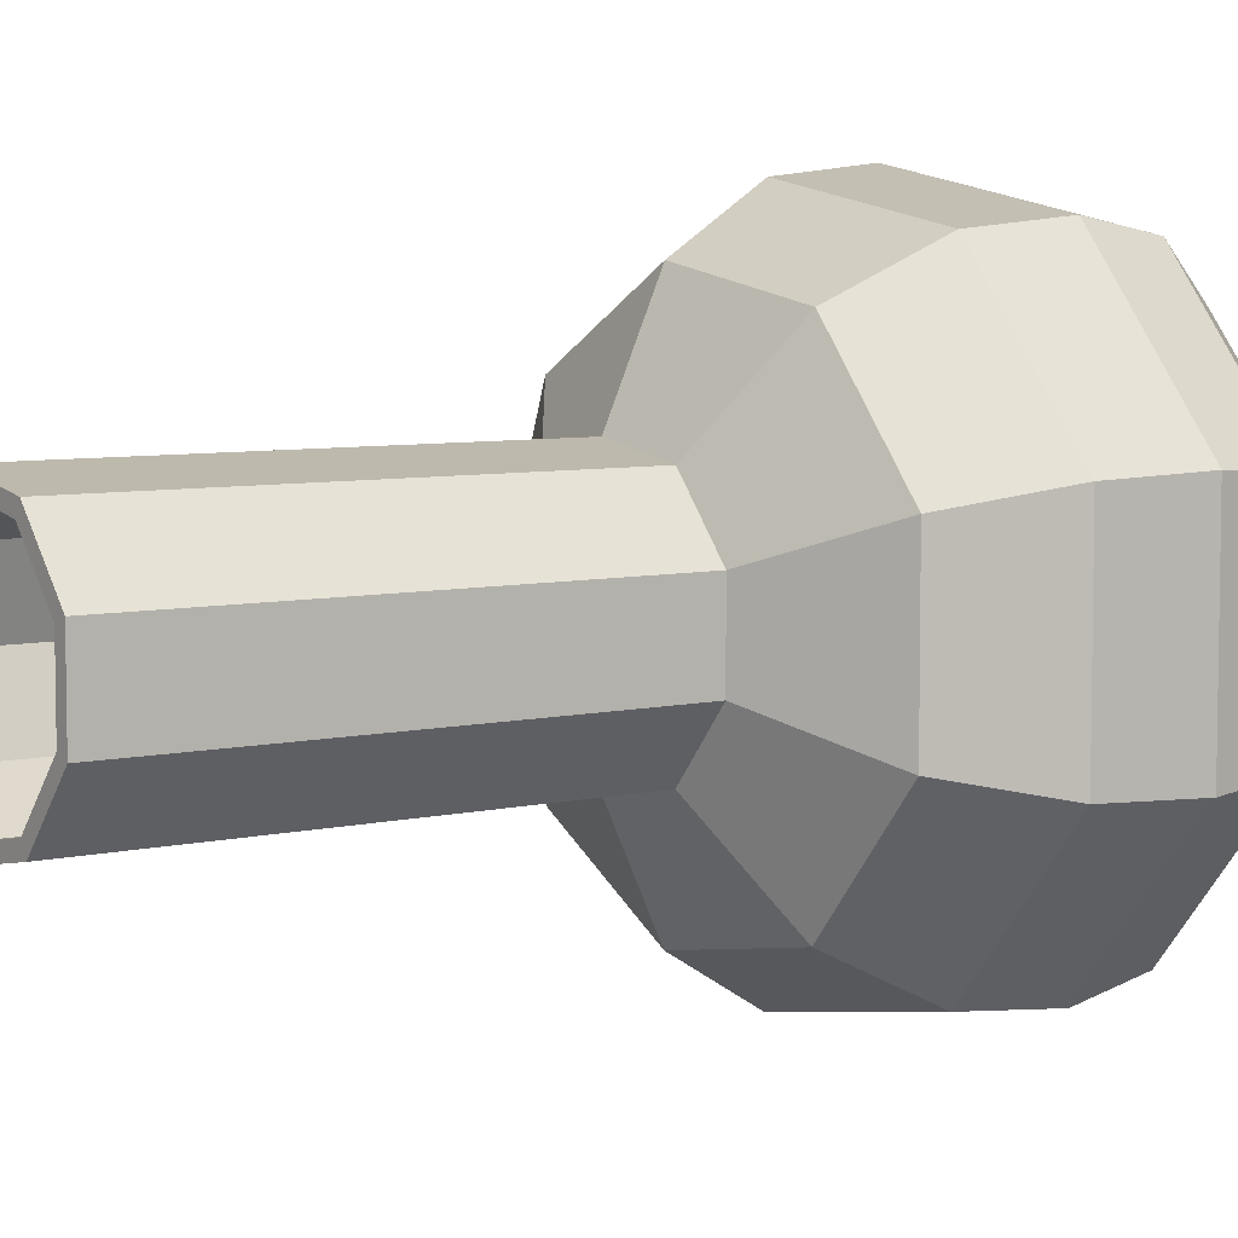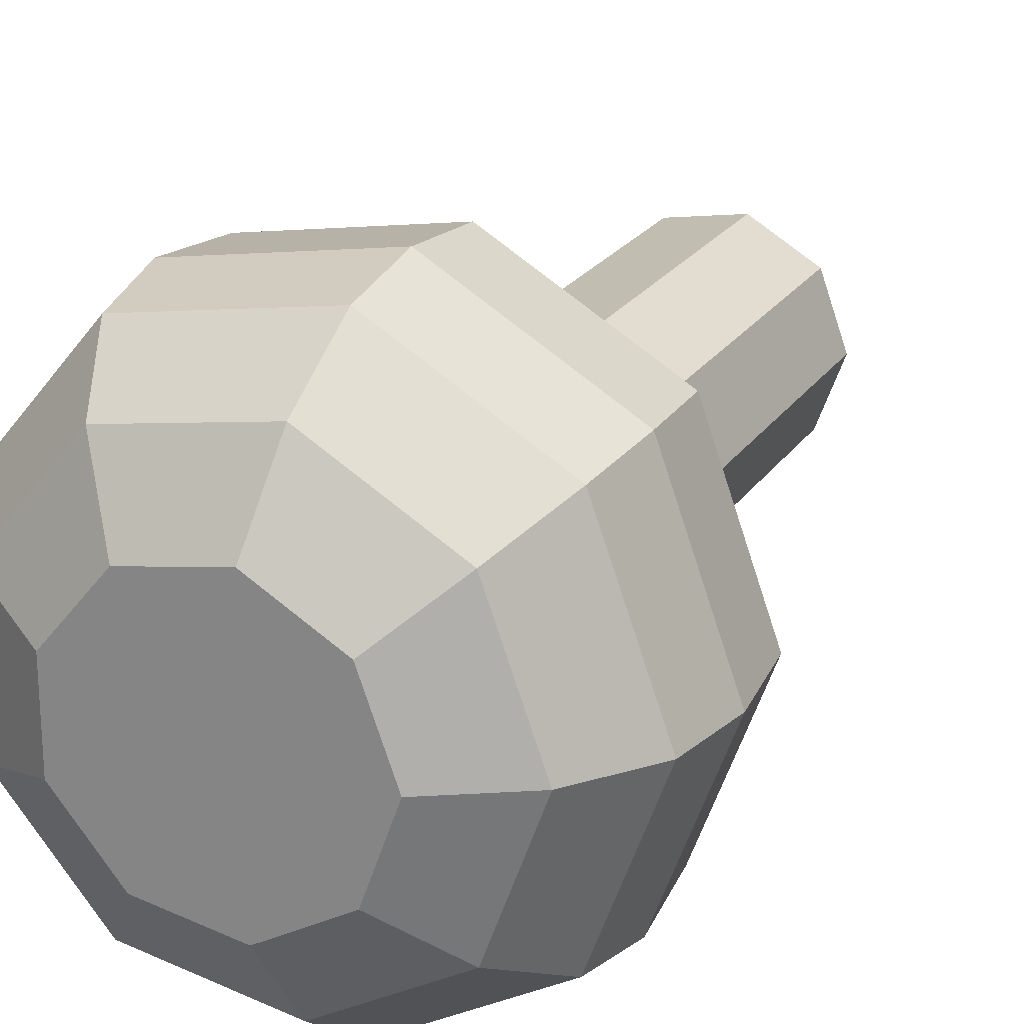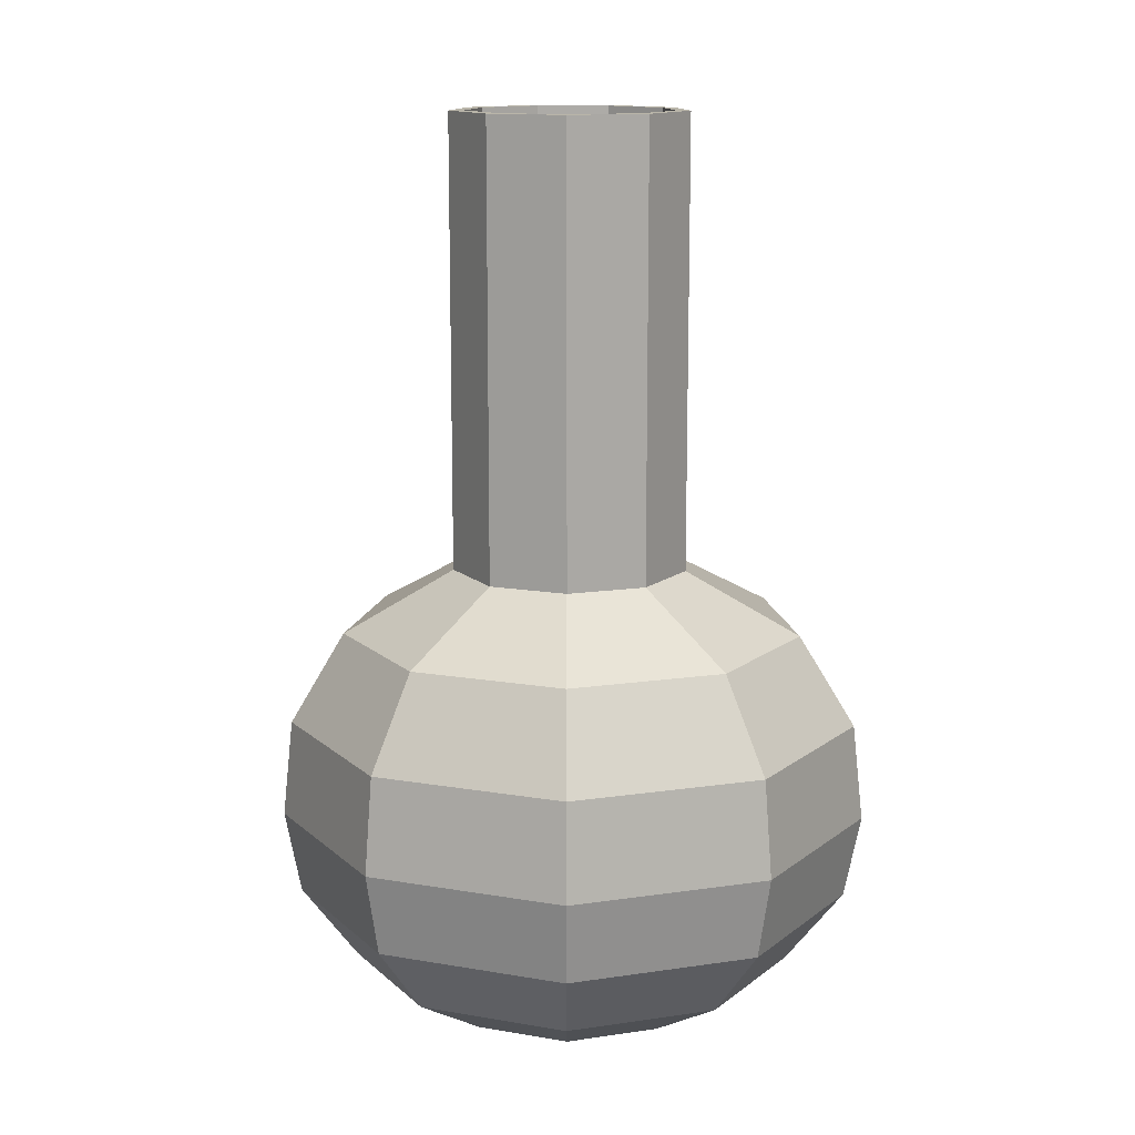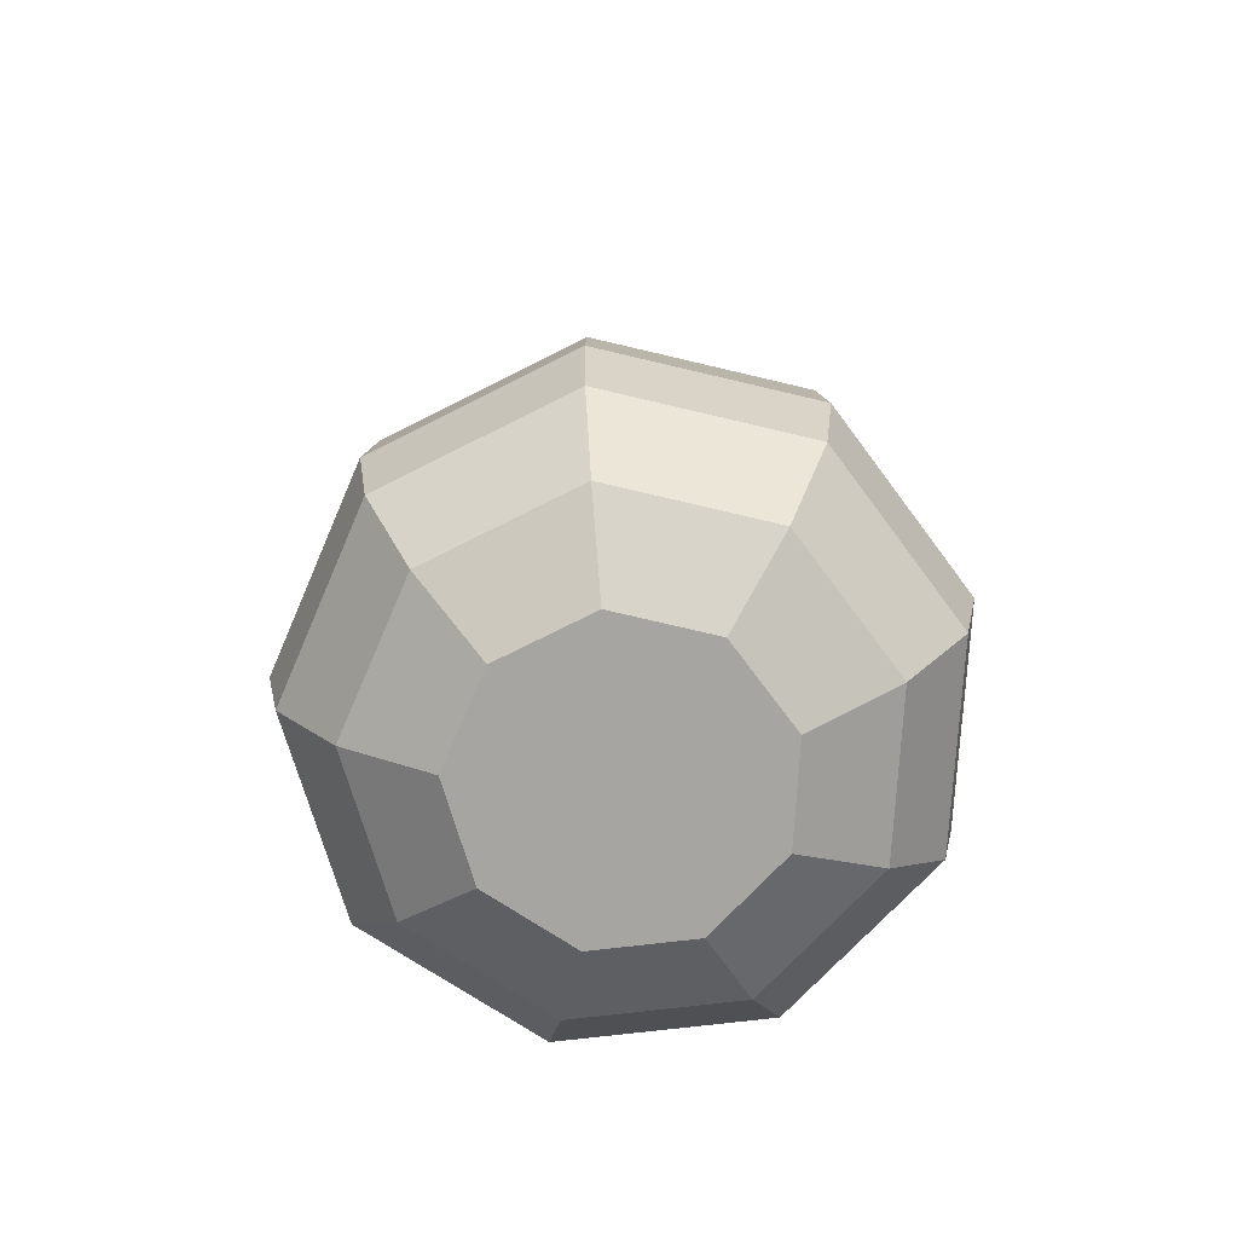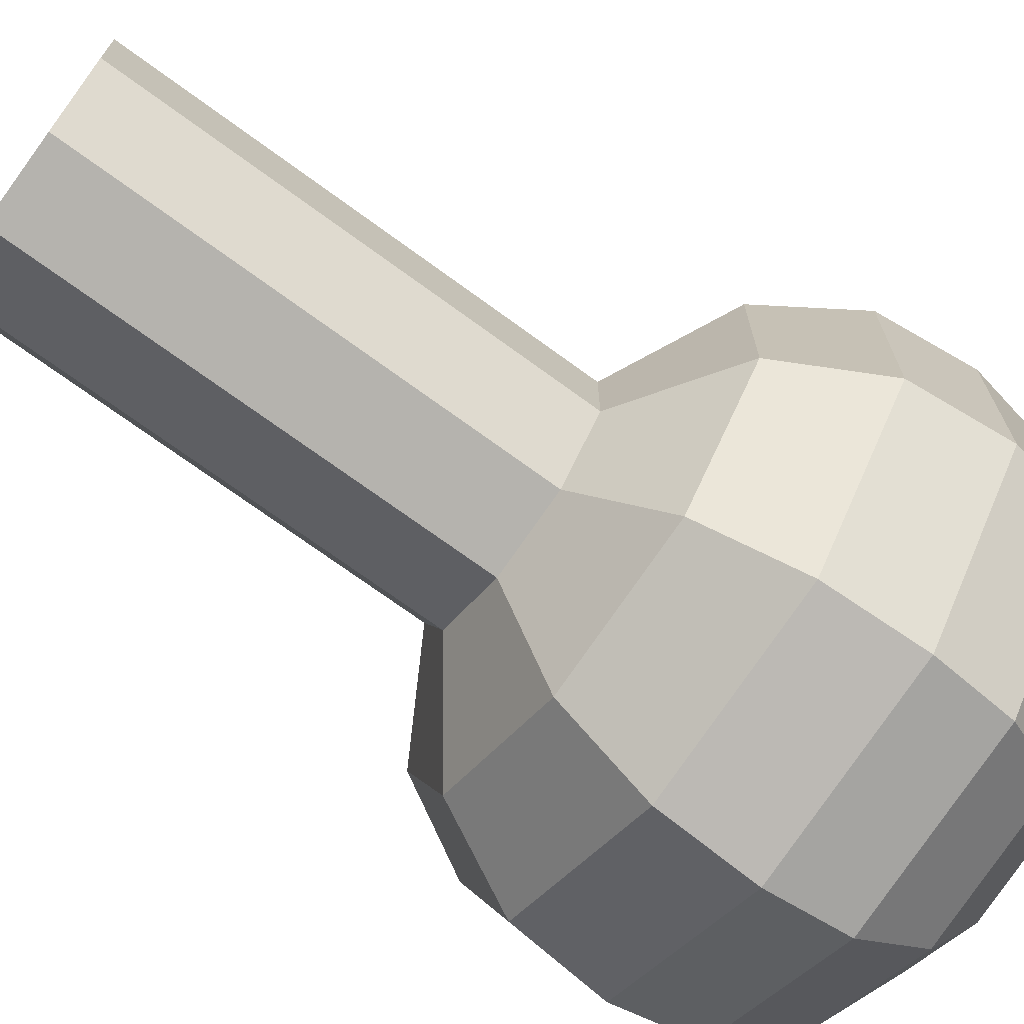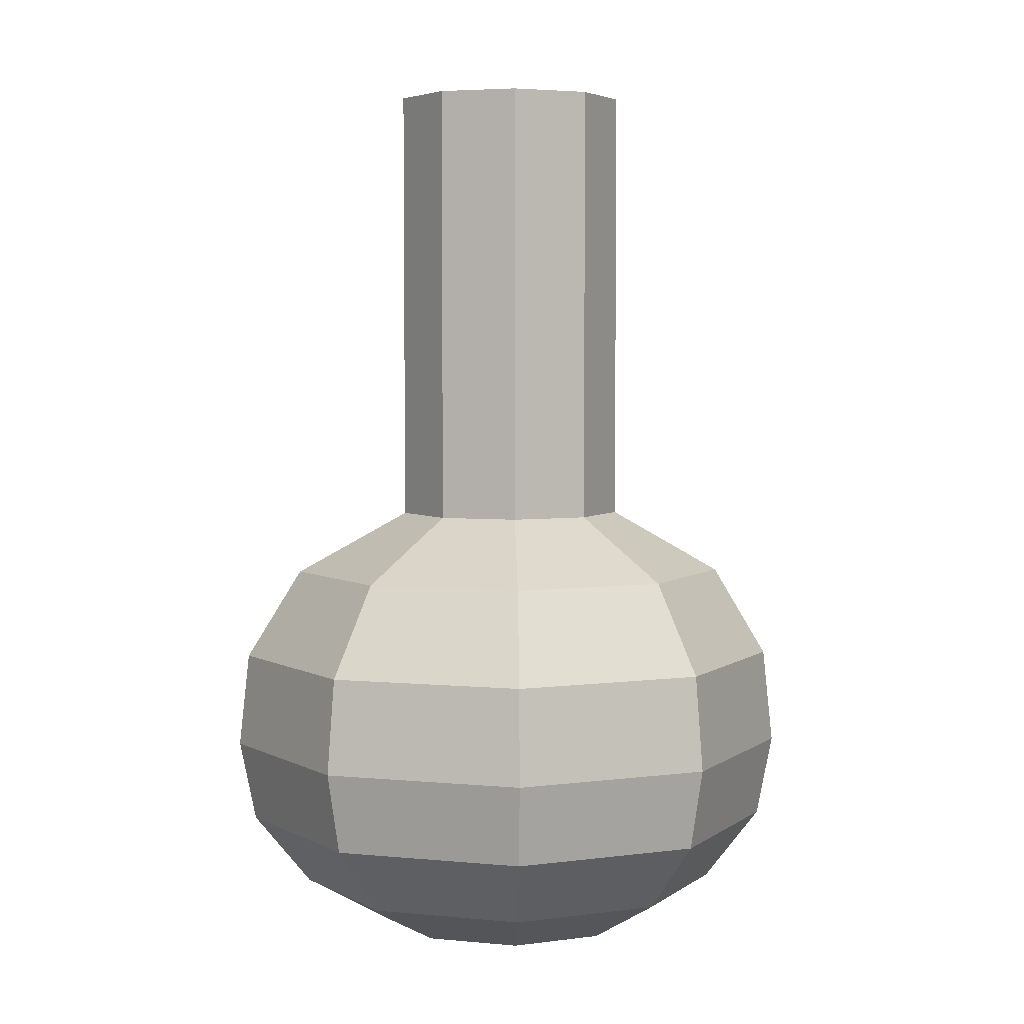
<metadata>
{"format":"obj","ext":"obj","renderer":"f3d","projection":"perspective","resolution":1024,"background":"white","views":[{"elev":6.2,"azim":-125.8,"up":"+Z"},{"elev":22.7,"azim":25.1,"up":"+Z"},{"elev":13.4,"azim":131.4,"up":"+Y"},{"elev":-73.6,"azim":-143.3,"up":"+Y"},{"elev":-71.7,"azim":-126.2,"up":"+Z"},{"elev":4.6,"azim":-32.9,"up":"+Y"}]}
</metadata>
<code>
g default
v 10.29 51.77 -8.636
v 2.333 51.77 -13.23
v -6.718 51.77 -11.64
v -12.63 51.77 -4.595
v -12.63 51.77 4.595
v -6.718 51.77 11.64
v 2.333 51.77 13.23
v 10.29 51.77 8.636
v 13.44 51.77 6e-06
v 10.29 103.2 -8.636
v 2.333 103.2 -13.23
v -6.718 103.2 -11.64
v -12.63 103.2 -4.595
v -12.63 103.2 4.595
v -6.718 103.2 11.64
v 2.333 103.2 13.23
v 10.29 103.2 8.636
v 13.44 103.2 6e-06
v 19.82 44.67 -16.96
v 4.192 44.67 -25.99
v -13.58 44.67 -22.85
v -25.19 44.67 -9.025
v -25.19 44.67 9.025
v -13.58 44.67 22.85
v 4.192 44.67 25.99
v 19.82 44.67 16.96
v 26 44.67 -2.6e-05
v 24.45 34.35 -21
v 5.094 34.35 -32.18
v -16.92 34.35 -28.3
v -31.29 34.35 -11.18
v -31.29 34.35 11.18
v -16.92 34.35 28.3
v 5.094 34.35 32.18
v 24.45 34.35 21
v 32.1 34.35 -5.8e-05
v 25.31 23.35 -21.76
v 5.262 23.35 -33.33
v -17.54 23.35 -29.31
v -32.42 23.35 -11.58
v -32.42 23.35 11.58
v -17.54 23.35 29.31
v 5.262 23.35 33.33
v 25.31 23.35 21.76
v 33.23 23.35 -5.8e-05
v 23.97 13.92 -20.58
v 5 13.92 -31.53
v -16.57 13.92 -27.73
v -30.65 13.92 -10.95
v -30.65 13.92 10.95
v -16.57 13.92 27.73
v 5 13.92 31.53
v 23.97 13.92 20.58
v 31.46 13.92 -5.8e-05
v 19.2 5.612 -16.42
v 4.07 5.612 -25.15
v -13.13 5.612 -22.12
v -24.36 5.612 -8.735
v -24.36 5.612 8.735
v -13.13 5.612 22.12
v 4.07 5.612 25.15
v 19.2 5.612 16.42
v 25.17 5.612 -3.2e-05
v 12.09 -2e-05 -10.21
v 2.684 -2e-05 -15.64
v -0.0737 -2e-05 6e-06
v -8.013 -2e-05 -13.75
v -15 -2e-05 -5.431
v -15 -2e-05 5.431
v -8.013 -2e-05 13.75
v 2.684 -2e-05 15.64
v 12.09 -2e-05 10.21
v 15.81 -2e-05 -2.6e-05
v 1.887 103.2 11.56
v 8.839 103.2 7.544
v 11.58 103.2 6e-06
v 8.839 103.2 -7.544
v 1.887 103.2 -11.56
v -6.019 103.2 -10.16
v -11.18 103.2 -4.014
v -11.18 103.2 4.014
v -6.019 103.2 10.16
v 8.839 51.77 -7.544
v 1.887 51.77 -11.56
v -6.019 51.77 -10.16
v -11.18 51.77 -4.014
v -11.18 51.77 4.014
v -6.019 51.77 10.16
v 1.887 51.77 11.56
v 8.839 51.77 7.544
v 11.58 51.77 6e-06
v 17.7 44.67 -15.28
v 3.614 44.67 -23.41
v -12.4 44.67 -20.59
v -22.85 44.67 -8.13
v -22.85 44.67 8.13
v -12.4 44.67 20.59
v 3.614 44.67 23.41
v 17.7 44.67 15.28
v 23.26 44.67 1.9e-05
v 22.35 34.35 -19.34
v 4.521 34.35 -29.64
v -15.75 34.35 -26.06
v -28.98 34.35 -10.29
v -28.98 34.35 10.29
v -15.75 34.35 26.06
v 4.521 34.35 29.64
v 22.35 34.35 19.34
v 29.39 34.35 3.8e-05
v 24.14 23.35 -20.91
v 4.871 23.35 -32.04
v -17.05 23.35 -28.18
v -31.35 23.35 -11.13
v -31.35 23.35 11.13
v -17.05 23.35 28.18
v 4.871 23.35 32.04
v 24.14 23.35 20.91
v 31.76 23.35 5.1e-05
v 20.93 13.92 -18.11
v 4.245 13.92 -27.74
v -14.73 13.92 -24.4
v -27.12 13.92 -9.635
v -27.12 13.92 9.635
v -14.73 13.92 24.4
v 4.245 13.92 27.74
v 20.93 13.92 18.11
v 27.52 13.92 3.8e-05
v 16.47 5.612 -14.21
v 3.375 5.612 -21.77
v -11.52 5.612 -19.14
v -21.24 5.612 -7.561
v -21.24 5.612 7.561
v -11.52 5.612 19.14
v 3.375 5.612 21.77
v 16.47 5.612 14.21
v 21.64 5.612 3.8e-05
v 11.17 1.645 -9.58
v 2.341 1.645 -14.68
v -0.0547 1.645 6e-06
v -7.699 1.645 -12.91
v -14.25 1.645 -5.098
v -14.25 1.645 5.098
v -7.699 1.645 12.91
v 2.341 1.645 14.68
v 11.17 1.645 9.581
v 14.66 1.645 1.9e-05
g Vial_3:pCylinder8
f 1 2 11 10
f 2 3 12 11
f 3 4 13 12
f 4 5 14 13
f 5 6 15 14
f 6 7 16 15
f 7 8 17 16
f 8 9 18 17
f 9 1 10 18
f 65 64 66
f 67 65 66
f 68 67 66
f 69 68 66
f 70 69 66
f 71 70 66
f 72 71 66
f 73 72 66
f 64 73 66
f 137 138 139
f 138 140 139
f 140 141 139
f 141 142 139
f 142 143 139
f 143 144 139
f 144 145 139
f 145 146 139
f 146 137 139
f 2 1 19 20
f 3 2 20 21
f 4 3 21 22
f 5 4 22 23
f 6 5 23 24
f 7 6 24 25
f 8 7 25 26
f 9 8 26 27
f 1 9 27 19
f 20 19 28 29
f 21 20 29 30
f 22 21 30 31
f 23 22 31 32
f 24 23 32 33
f 25 24 33 34
f 26 25 34 35
f 27 26 35 36
f 19 27 36 28
f 29 28 37 38
f 30 29 38 39
f 31 30 39 40
f 32 31 40 41
f 33 32 41 42
f 34 33 42 43
f 35 34 43 44
f 36 35 44 45
f 28 36 45 37
f 38 37 46 47
f 39 38 47 48
f 40 39 48 49
f 41 40 49 50
f 42 41 50 51
f 43 42 51 52
f 44 43 52 53
f 45 44 53 54
f 37 45 54 46
f 47 46 55 56
f 48 47 56 57
f 49 48 57 58
f 50 49 58 59
f 51 50 59 60
f 52 51 60 61
f 53 52 61 62
f 54 53 62 63
f 46 54 63 55
f 56 55 64 65
f 57 56 65 67
f 58 57 67 68
f 59 58 68 69
f 60 59 69 70
f 61 60 70 71
f 62 61 71 72
f 63 62 72 73
f 55 63 73 64
f 16 17 75 74
f 17 18 76 75
f 18 10 77 76
f 10 11 78 77
f 11 12 79 78
f 12 13 80 79
f 13 14 81 80
f 14 15 82 81
f 15 16 74 82
f 77 78 84 83
f 78 79 85 84
f 79 80 86 85
f 80 81 87 86
f 81 82 88 87
f 82 74 89 88
f 74 75 90 89
f 75 76 91 90
f 76 77 83 91
f 83 84 93 92
f 84 85 94 93
f 85 86 95 94
f 86 87 96 95
f 87 88 97 96
f 88 89 98 97
f 89 90 99 98
f 90 91 100 99
f 91 83 92 100
f 92 93 102 101
f 93 94 103 102
f 94 95 104 103
f 95 96 105 104
f 96 97 106 105
f 97 98 107 106
f 98 99 108 107
f 99 100 109 108
f 100 92 101 109
f 101 102 111 110
f 102 103 112 111
f 103 104 113 112
f 104 105 114 113
f 105 106 115 114
f 106 107 116 115
f 107 108 117 116
f 108 109 118 117
f 109 101 110 118
f 110 111 120 119
f 111 112 121 120
f 112 113 122 121
f 113 114 123 122
f 114 115 124 123
f 115 116 125 124
f 116 117 126 125
f 117 118 127 126
f 118 110 119 127
f 119 120 129 128
f 120 121 130 129
f 121 122 131 130
f 122 123 132 131
f 123 124 133 132
f 124 125 134 133
f 125 126 135 134
f 126 127 136 135
f 127 119 128 136
f 128 129 138 137
f 129 130 140 138
f 130 131 141 140
f 131 132 142 141
f 132 133 143 142
f 133 134 144 143
f 134 135 145 144
f 135 136 146 145
f 136 128 137 146

</code>
